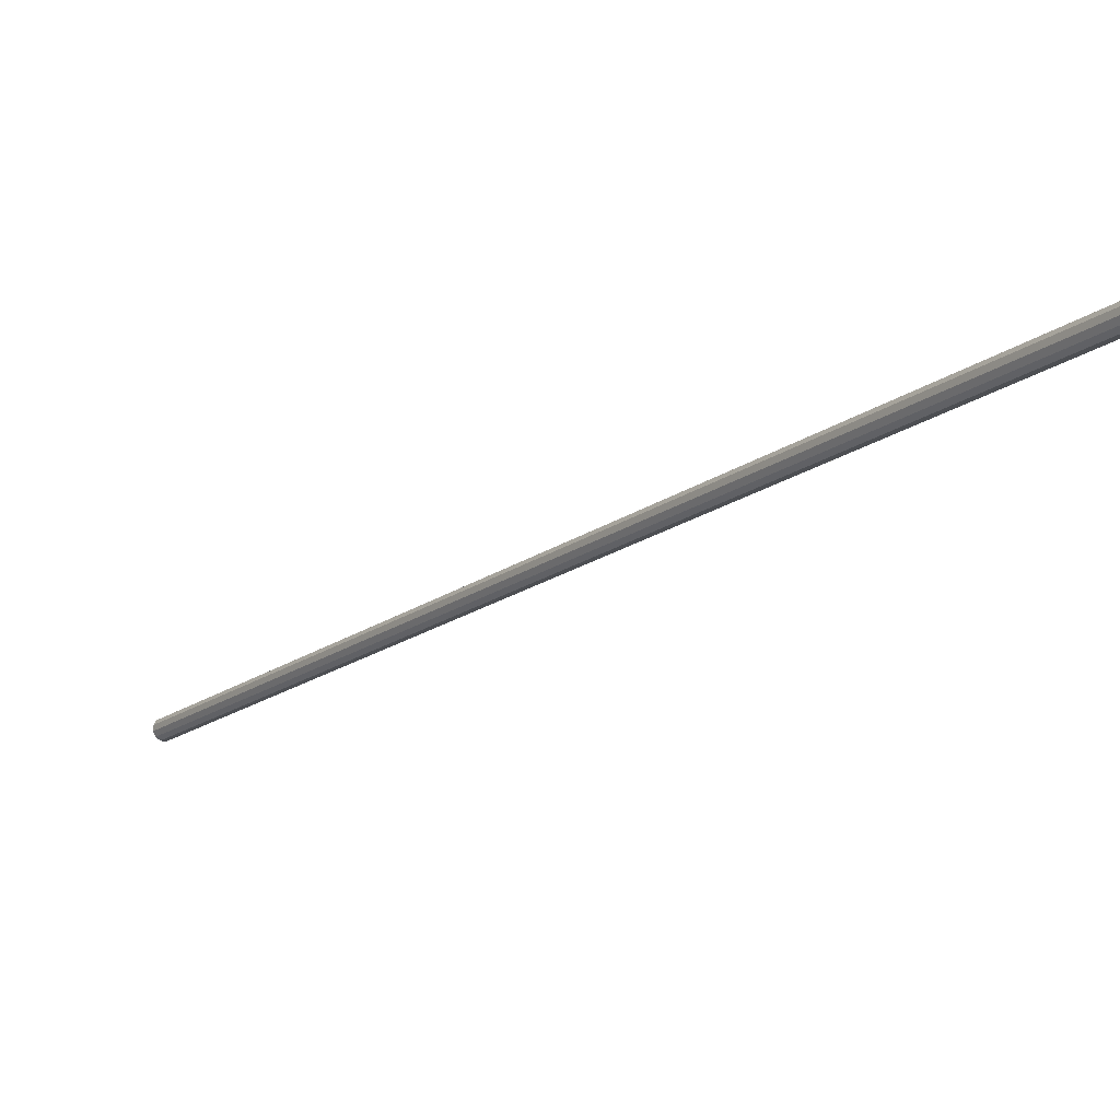
<metadata>
{"format":"obj","ext":"obj","renderer":"f3d","projection":"perspective","resolution":1024,"background":"white","views":[{"elev":17.1,"azim":-20.6,"up":"+Y"}]}
</metadata>
<code>
v 0 0 1.393
v -0.005921 0.00372 1.393
v 0.2293 0.3781 2.068
v 0.2352 0.3744 2.068
v -0.006684 0.0007442 1.395
v 0.2285 0.3752 2.07
v -0.005656 -0.00243 1.396
v 0.2296 0.372 2.072
v -0.003112 -0.004954 1.396
v 0.2321 0.3695 2.072
v 0.0002651 -0.00615 1.396
v 0.2355 0.3683 2.072
v 0.003571 -0.005698 1.395
v 0.2388 0.3687 2.07
v 0.005921 -0.00372 1.393
v 0.2411 0.3707 2.068
v 0.006684 -0.0007442 1.391
v 0.2419 0.3737 2.066
v 0.005656 0.00243 1.389
v 0.2409 0.3768 2.065
v 0.003112 0.004954 1.389
v 0.2383 0.3794 2.064
v -0.0002651 0.00615 1.389
v 0.2349 0.3806 2.065
v -0.003571 0.005698 1.391
v 0.2316 0.3801 2.066
f 2 1 5
f 2 5 3
f 3 5 6
f 3 6 4
f 5 1 7
f 5 7 6
f 6 7 8
f 6 8 4
f 7 1 9
f 7 9 8
f 8 9 10
f 8 10 4
f 9 1 11
f 9 11 10
f 10 11 12
f 10 12 4
f 11 1 13
f 11 13 12
f 12 13 14
f 12 14 4
f 13 1 15
f 13 15 14
f 14 15 16
f 14 16 4
f 15 1 17
f 15 17 16
f 16 17 18
f 16 18 4
f 17 1 19
f 17 19 18
f 18 19 20
f 18 20 4
f 19 1 21
f 19 21 20
f 20 21 22
f 20 22 4
f 21 1 23
f 21 23 22
f 22 23 24
f 22 24 4
f 23 1 25
f 23 25 24
f 24 25 26
f 24 26 4
f 25 1 2
f 25 2 26
f 26 2 3
f 26 3 4

</code>
